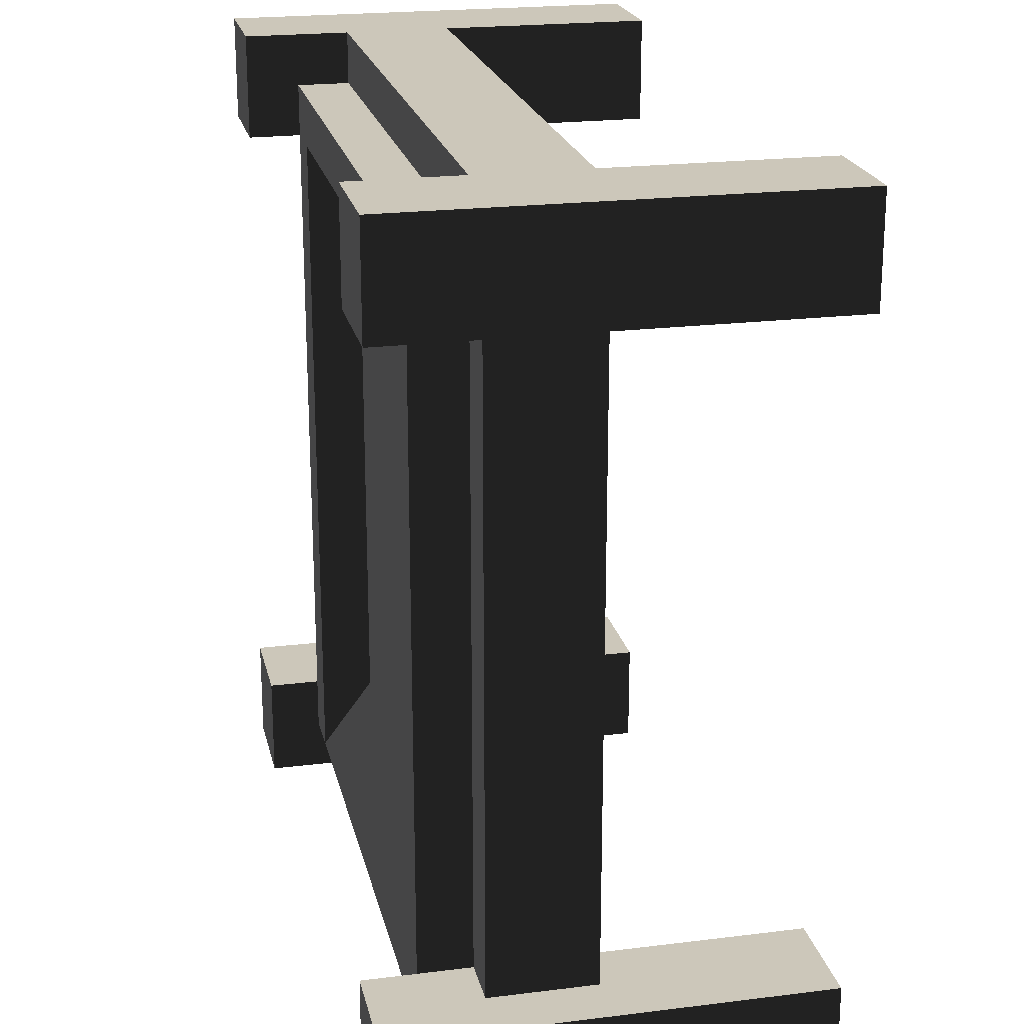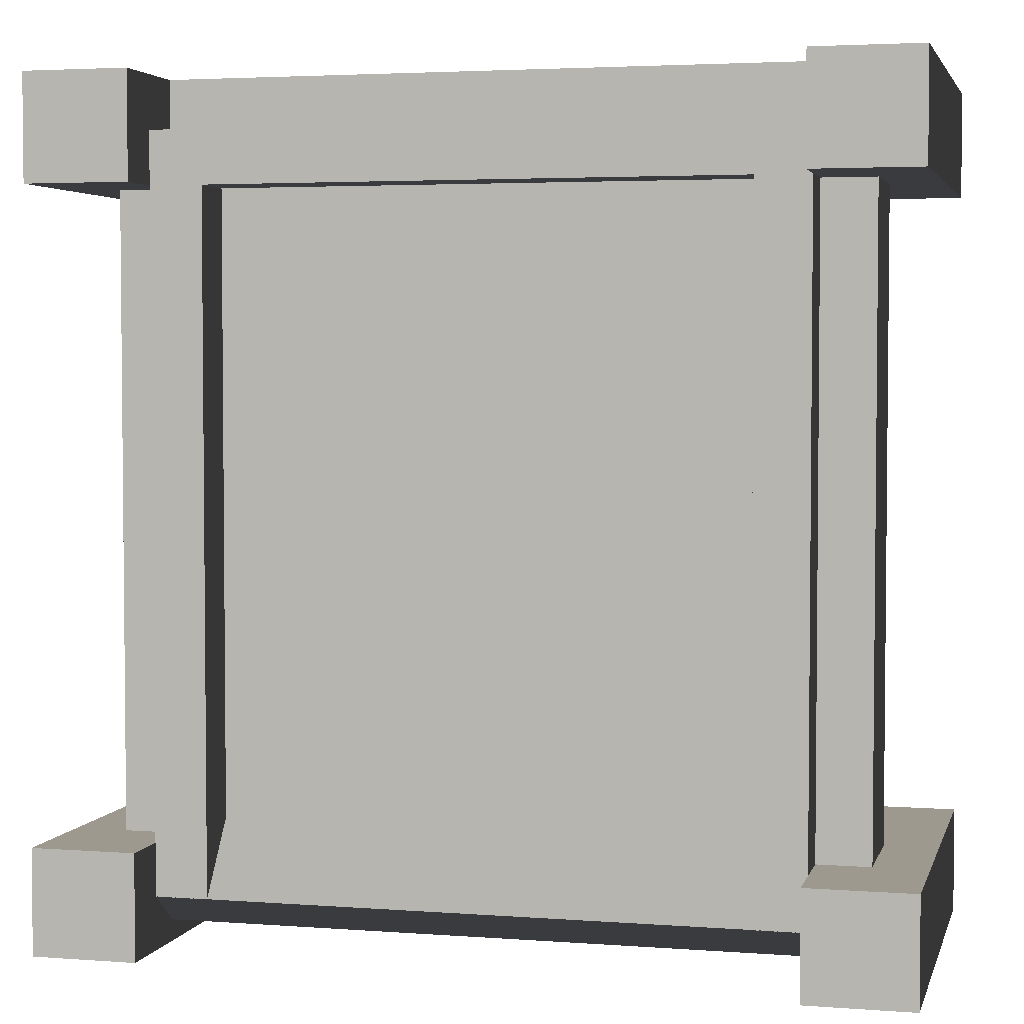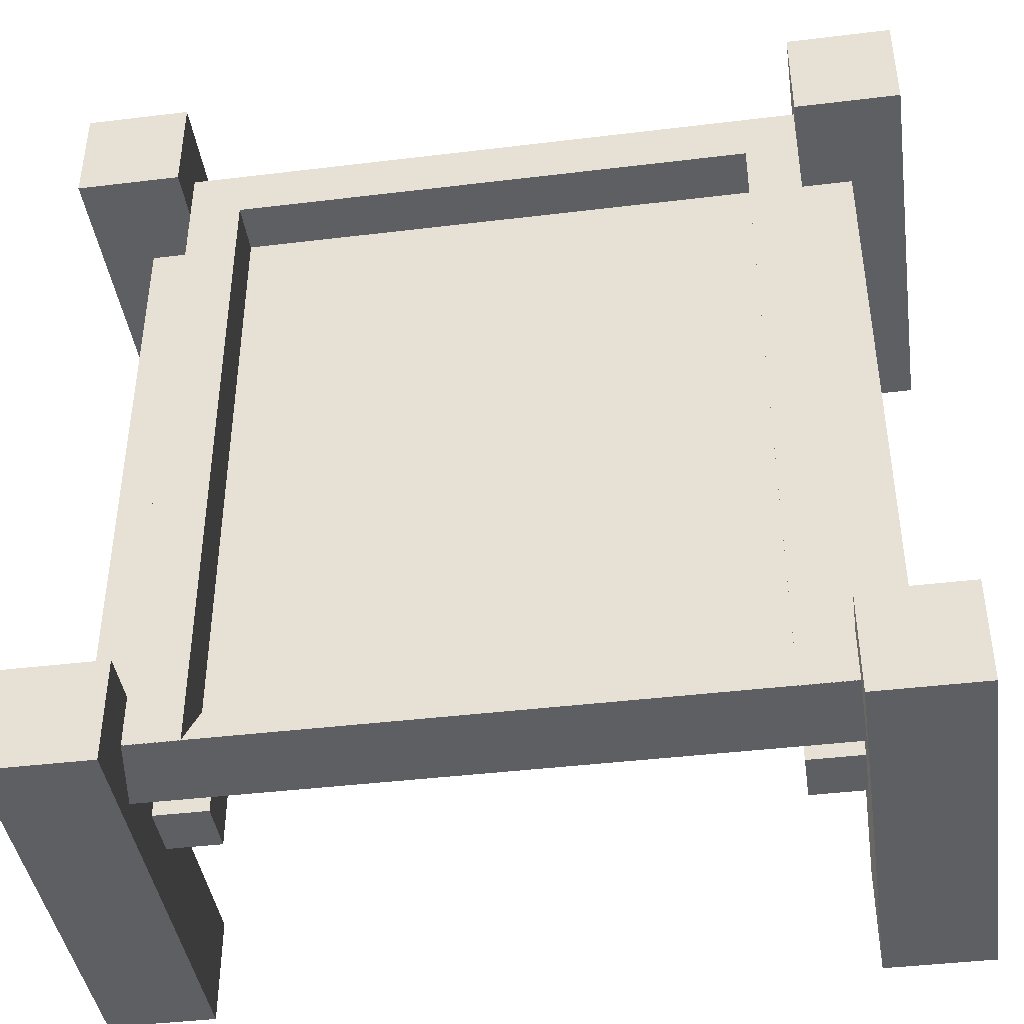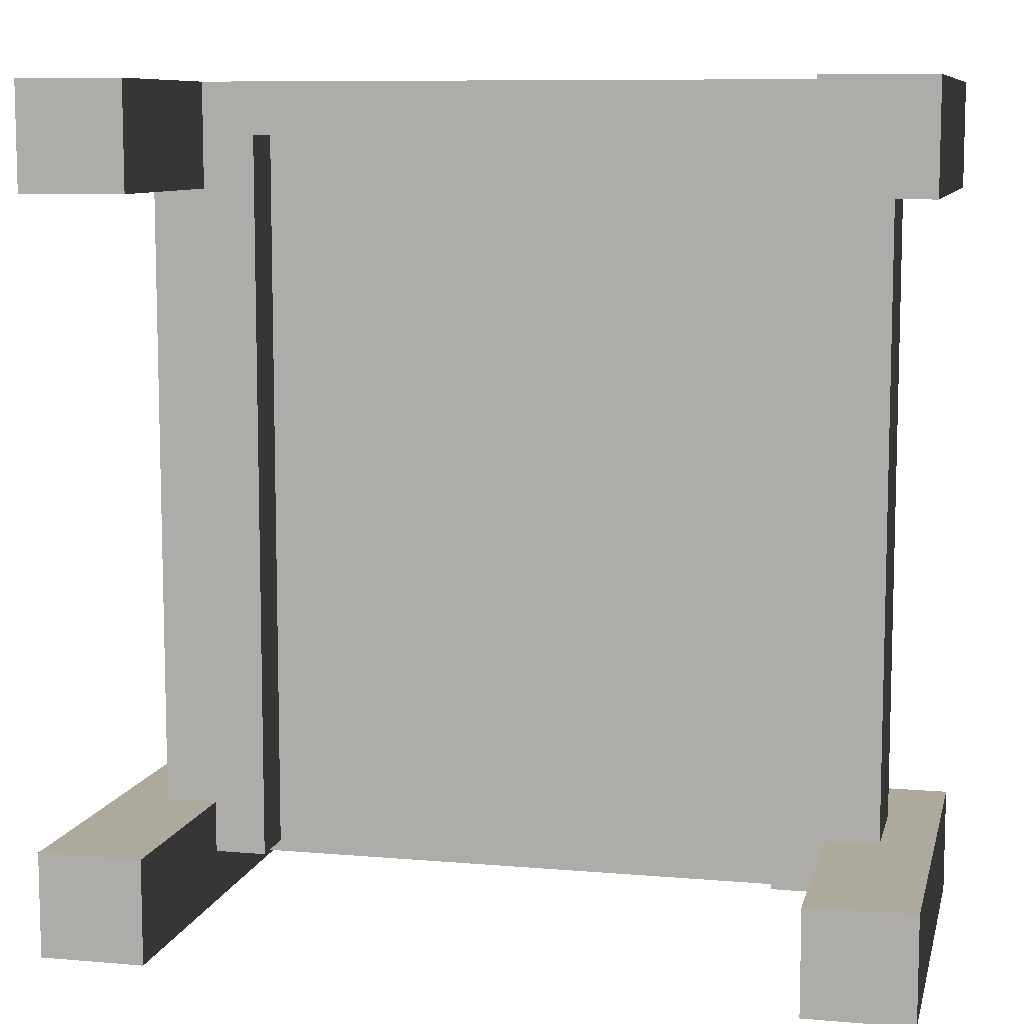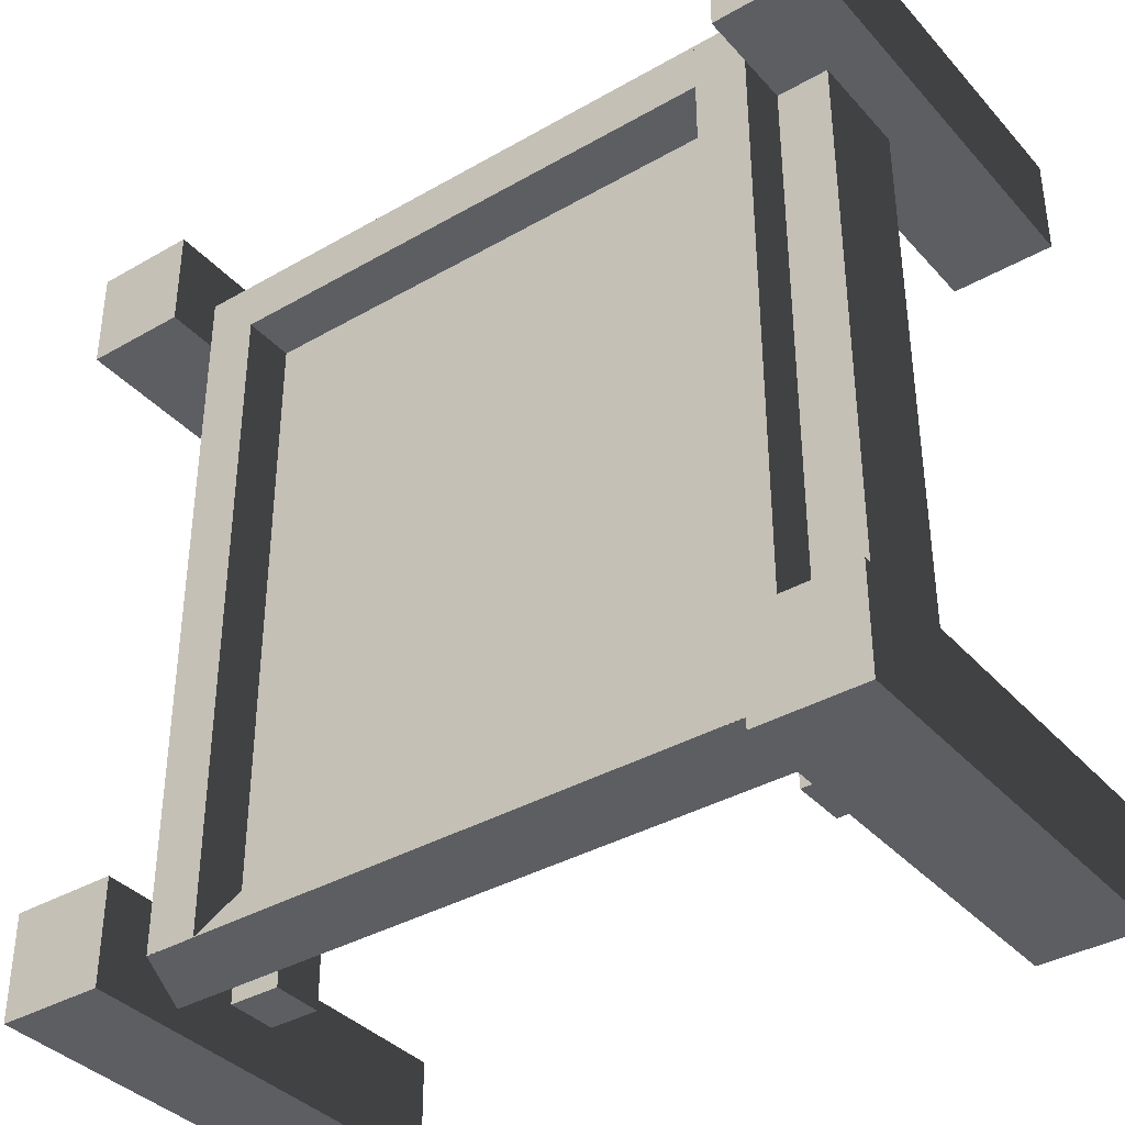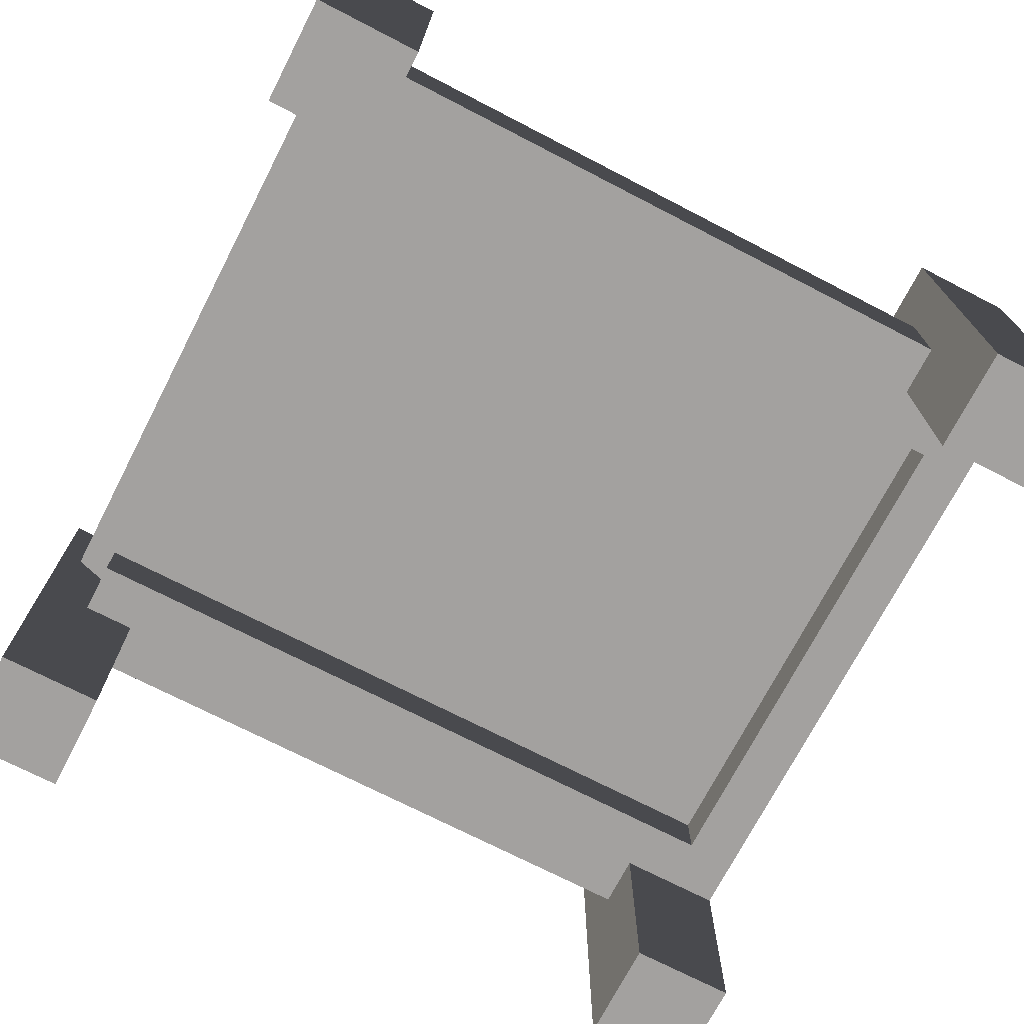
<metadata>
{"format":"obj","ext":"obj","renderer":"f3d","projection":"perspective","resolution":1024,"background":"white","views":[{"elev":21.5,"azim":-102.4,"up":"+Z"},{"elev":3.5,"azim":-165.9,"up":"+Z"},{"elev":-41.9,"azim":-171.7,"up":"+Z"},{"elev":8.9,"azim":13.0,"up":"+Z"},{"elev":-37.4,"azim":-143.6,"up":"+Z"},{"elev":-72.3,"azim":-117.3,"up":"+Y"}]}
</metadata>
<code>
o kiln_shelf.tcn
v 0.875 0.25 1
v 0.125 0.25 1
v 0.125 0.25 0.9375
v 0.875 0.25 0.9375
v 0.875 0.375 0.9375
v 0.125 0.375 0.9375
v 0.125 0.375 1
v 0.875 0.375 1
v 0.8125 0.375 0.9375
v 0.1875 0.375 0.9375
v 0.1875 0.375 0.875
v 0.8125 0.375 0.875
v 0.8125 0.4375 0.875
v 0.1875 0.4375 0.875
v 0.1875 0.4375 0.9375
v 0.8125 0.4375 0.9375
v 0.125 0.375 0.0625
v 0.1875 0.375 0.0625
v 0.1875 0.4375 0.0625
v 0.125 0.4375 0.0625
v 0.125 0.4375 0.9375
v 0.8125 0.375 0.0625
v 0.875 0.375 0.0625
v 0.875 0.4375 0.0625
v 0.8125 0.4375 0.0625
v 0.875 0.4375 0.9375
v 0.8125 0.25 0.9375
v 0.8125 0.25 0.0625
v 0.875 0.25 0.0625
v 0.875 0.3125 0.0625
v 0.8125 0.3125 0.0625
v 0.8125 0.3125 0.9375
v 0.875 0.3125 0.9375
v 0.1875 0.25 0.9375
v 0.125 0.25 0.0625
v 0.1875 0.25 0.0625
v 0.1875 0.3125 0.0625
v 0.125 0.3125 0.0625
v 0.125 0.3125 0.9375
v 0.1875 0.3125 0.9375
v 0.9375 0.25 0.875
v 0.875 0.25 0.875
v 0.875 0.25 0.125
v 0.9375 0.25 0.125
v 0.9375 0.375 0.125
v 0.875 0.375 0.125
v 0.875 0.375 0.875
v 0.9375 0.375 0.875
v 0.125 0.25 0.875
v 0.0625 0.25 0.875
v 0.0625 0.25 0.125
v 0.125 0.25 0.125
v 0.125 0.375 0.125
v 0.0625 0.375 0.125
v 0.0625 0.375 0.875
v 0.125 0.375 0.875
v 0.125 0.3125 0.125
v 0.875 0.3125 0.125
v 0.125 0.3877 0.02517
v 0.875 0.3877 0.02517
v 0.875 0.4376 0.06278
v 0.125 0.4376 0.06278
v 0.125 0.3624 0.1626
v 0.875 0.3624 0.1626
v 0.125 0 0.125
v 0 0 0.125
v 0 0 0
v 0.125 0 0
v 0.125 0.5 0
v 0 0.5 0
v 0 0.5 0.125
v 0.125 0.5 0.125
v 1 0 0.125
v 0.875 0 0.125
v 0.875 0 0
v 1 0 0
v 1 0.5 0
v 0.875 0.5 0
v 0.875 0.5 0.125
v 1 0.5 0.125
v 1 0 1
v 0.875 0 1
v 0.875 0 0.875
v 1 0 0.875
v 1 0.5 0.875
v 0.875 0.5 0.875
v 0.875 0.5 1
v 1 0.5 1
v 0.125 0 1
v 0 0 1
v 0 0 0.875
v 0.125 0 0.875
v 0.125 0.5 0.875
v 0 0.5 0.875
v 0 0.5 1
v 0.125 0.5 1
g shape1
f 1 2 3 4
f 5 6 7 8
f 4 3 6 5
f 2 1 8 7
f 1 4 5 8
f 3 2 7 6
g shape1_
f 9 10 11 12
f 13 14 15 16
f 12 11 14 13
f 10 9 16 15
f 9 12 13 16
f 11 10 15 14
g shape1__
f 10 6 17 18
f 19 20 21 15
f 18 17 20 19
f 6 10 15 21
f 10 18 19 15
f 17 6 21 20
g shape1___
f 5 9 22 23
f 24 25 16 26
f 23 22 25 24
f 9 5 26 16
f 5 23 24 26
f 22 9 16 25
g shape1____
f 4 27 28 29
f 30 31 32 33
f 29 28 31 30
f 27 4 33 32
f 4 29 30 33
f 28 27 32 31
g shape1_____
f 34 3 35 36
f 37 38 39 40
f 36 35 38 37
f 3 34 40 39
f 34 36 37 40
f 35 3 39 38
g shape1______
f 41 42 43 44
f 45 46 47 48
f 44 43 46 45
f 42 41 48 47
f 41 44 45 48
f 43 42 47 46
g shape1_______
f 49 50 51 52
f 53 54 55 56
f 52 51 54 53
f 50 49 56 55
f 49 52 53 56
f 51 50 55 54
g shape1________
f 33 39 57 58
f 46 53 6 5
f 58 57 53 46
f 39 33 5 6
f 33 58 46 5
f 57 39 6 53
g shape1_________
f 58 57 59 60
f 61 62 63 64
f 60 59 62 61
f 57 58 64 63
f 58 60 61 64
f 59 57 63 62
g shape1__________
f 65 66 67 68
f 69 70 71 72
f 68 67 70 69
f 66 65 72 71
f 65 68 69 72
f 67 66 71 70
g shape1___________
f 73 74 75 76
f 77 78 79 80
f 76 75 78 77
f 74 73 80 79
f 73 76 77 80
f 75 74 79 78
g shape1____________
f 81 82 83 84
f 85 86 87 88
f 84 83 86 85
f 82 81 88 87
f 81 84 85 88
f 83 82 87 86
g shape1_____________
f 89 90 91 92
f 93 94 95 96
f 92 91 94 93
f 90 89 96 95
f 89 92 93 96
f 91 90 95 94

</code>
